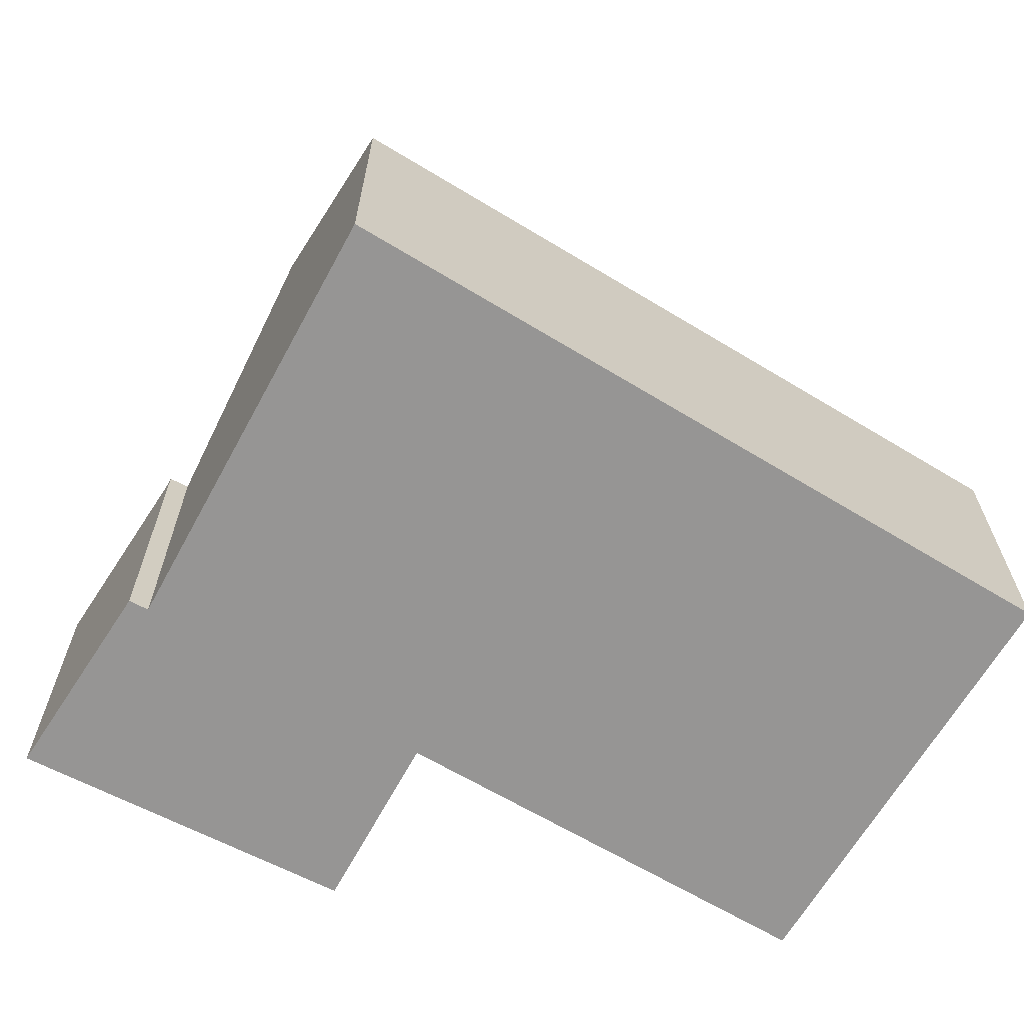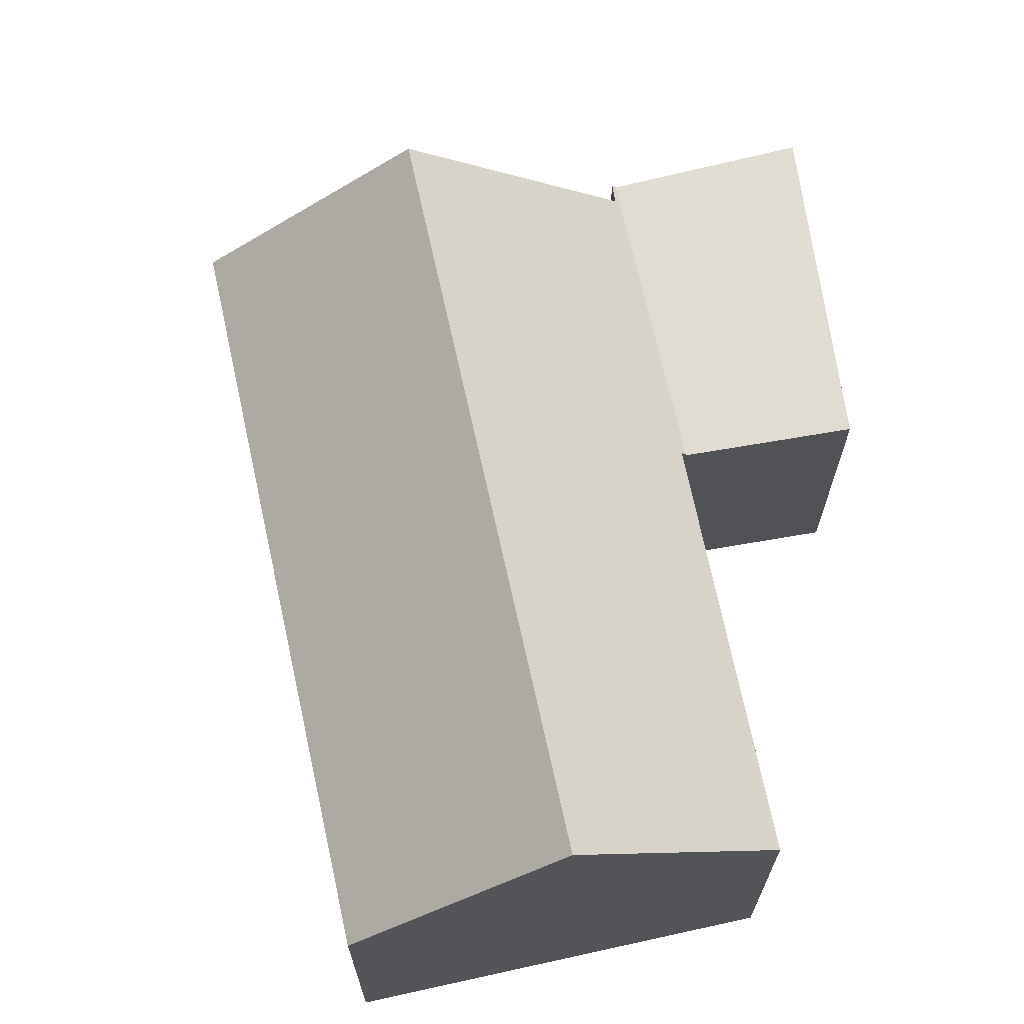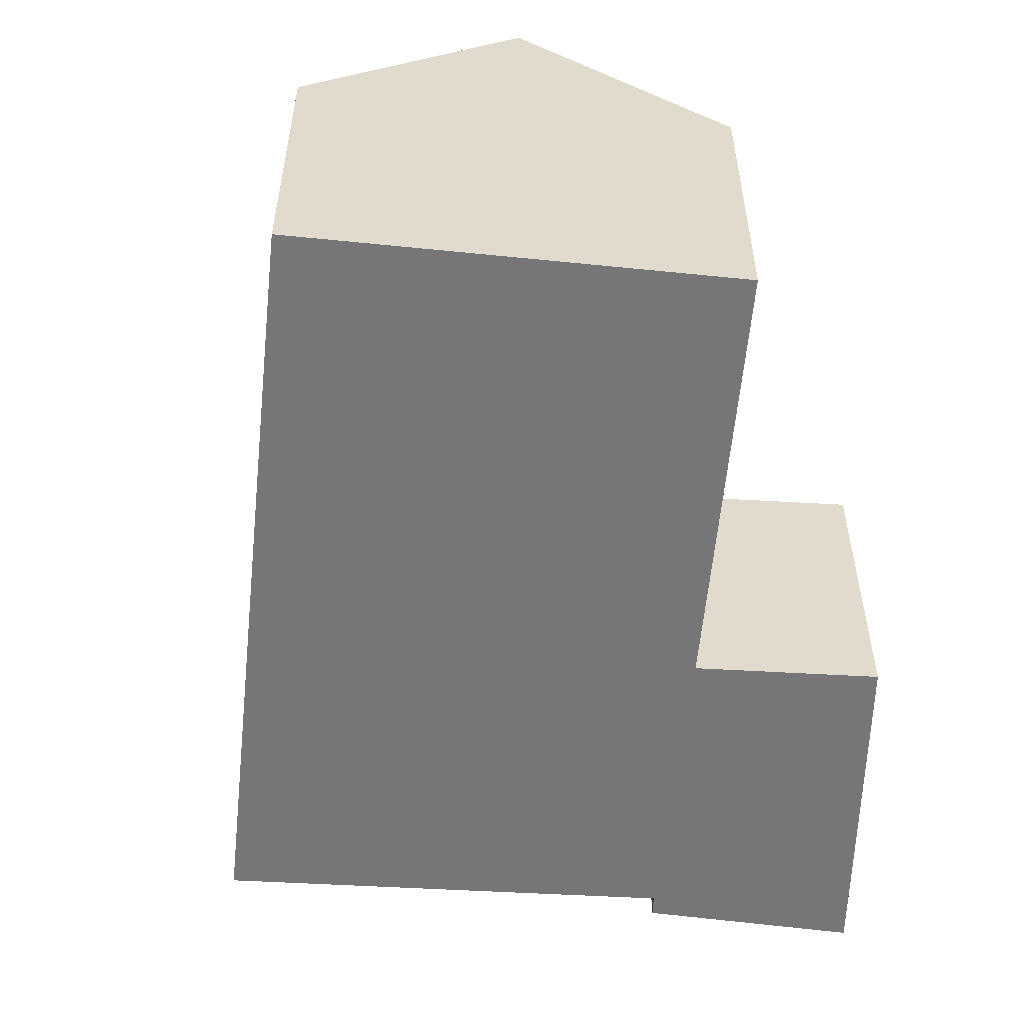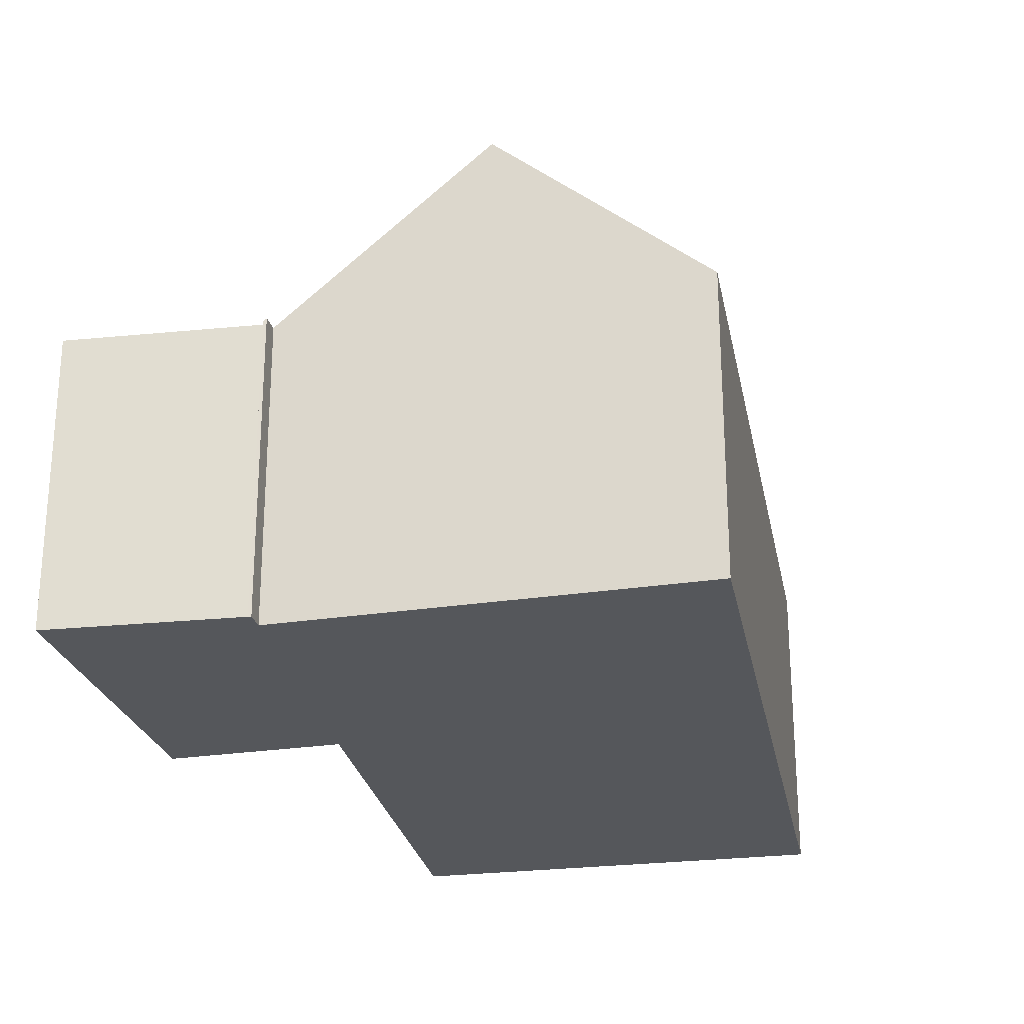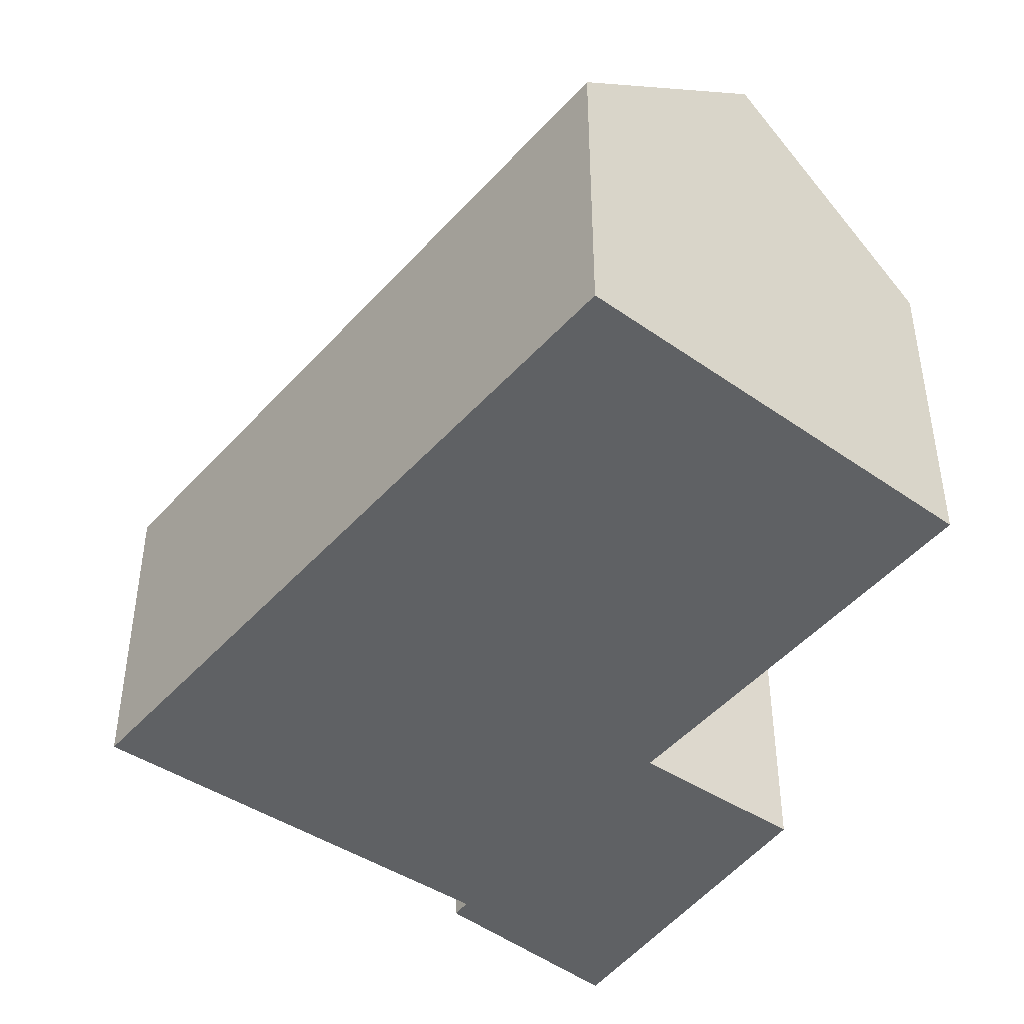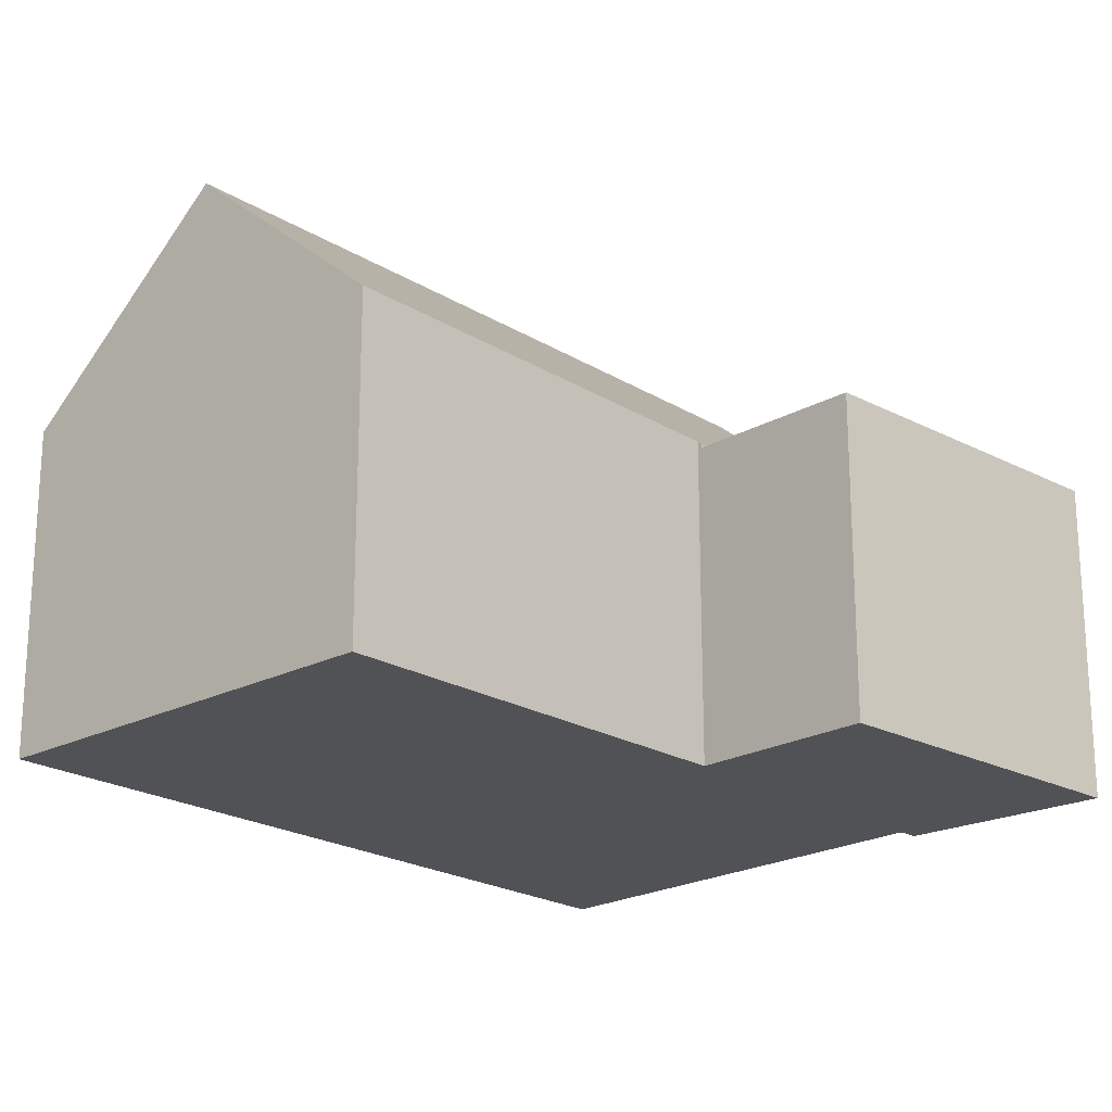
<metadata>
{"format":"obj","ext":"obj","renderer":"f3d","projection":"perspective","resolution":1024,"background":"white","views":[{"elev":-67.5,"azim":96.7,"up":"+Y"},{"elev":69.2,"azim":-154.5,"up":"+Y"},{"elev":-56.9,"azim":-148.1,"up":"+Y"},{"elev":-26.9,"azim":48.5,"up":"+Y"},{"elev":-46.2,"azim":178.9,"up":"+Y"},{"elev":-21.3,"azim":-99.6,"up":"+Y"}]}
</metadata>
<code>
v  8.65 9.99 4.219
v  8.845 6.356 11.58
v  12.42 9.99 9.059
v  3.337 9.99 -2.603
v  5.154 6.356 6.841
v  5.144 6.356 6.828
v  0 6.47 3.962e-16
v  9.019 6.279 11.95
v  9.072 6.336 11.91
v  5.079 6.279 6.894
v  15.6 6.76 6.819
v  15.99 6.362 6.543
v  12.15 6.362 1.615
v  6.111 7.064 -4.767
v  6.776 6.362 -5.286
v  5.079 -4.221e-16 6.894
v  9.019 -7.319e-16 11.95
v  0 0 0
v  5.144 -4.181e-16 6.828
v  5.154 -4.189e-16 6.841
v  9.072 -7.292e-16 11.91
v  8.845 -7.091e-16 11.58
v  12.42 -5.547e-16 9.059
v  15.6 -4.175e-16 6.819
v  15.99 -4.006e-16 6.543
v  12.15 -9.889e-17 1.615
v  6.776 3.237e-16 -5.286
v  6.111 2.919e-16 -4.767
v  3.337 1.594e-16 -2.603
v  5.079 6.204 6.894
v  5.935 6.204 14.52
v  9.019 6.204 11.95
v  4.578 6.204 7.249
v  2.228 6.204 8.913
v  2.265 6.204 8.969
v  2.228 -5.458e-16 8.913
v  5.935 -8.892e-16 14.52
v  2.265 -5.492e-16 8.969
v  4.578 -4.439e-16 7.249
g defaultobject
f 1 2 3
f 4 5 1
f 5 4 6
f 6 4 7
f 2 8 9
f 8 2 10
f 10 2 5
f 5 2 1
f 11 1 3
f 1 11 12
f 1 12 13
f 1 13 4
f 4 13 14
f 14 13 15
f 16 8 10
f 8 16 17
f 18 6 7
f 6 18 19
f 6 19 5
f 5 19 20
f 8 21 9
f 21 8 17
f 22 3 2
f 3 22 11
f 11 22 23
f 11 23 12
f 12 23 24
f 12 24 25
f 9 22 2
f 22 9 21
f 25 13 12
f 13 25 15
f 15 25 26
f 15 26 27
f 14 7 4
f 7 14 15
f 7 15 27
f 7 27 18
f 18 27 28
f 18 28 29
f 20 10 5
f 10 20 16
f 26 28 27
f 28 26 29
f 29 26 18
f 18 26 25
f 18 25 19
f 19 25 24
f 19 24 23
f 19 23 20
f 20 23 16
f 16 23 22
f 16 22 17
f 17 22 21
f 30 31 32
f 31 30 33
f 31 33 34
f 31 34 35
f 36 35 34
f 35 36 31
f 31 36 37
f 37 36 38
f 37 32 31
f 32 37 17
f 17 30 32
f 30 17 16
f 33 36 34
f 36 33 30
f 36 30 39
f 39 30 16
f 38 17 37
f 17 38 36
f 17 36 39
f 17 39 16

</code>
